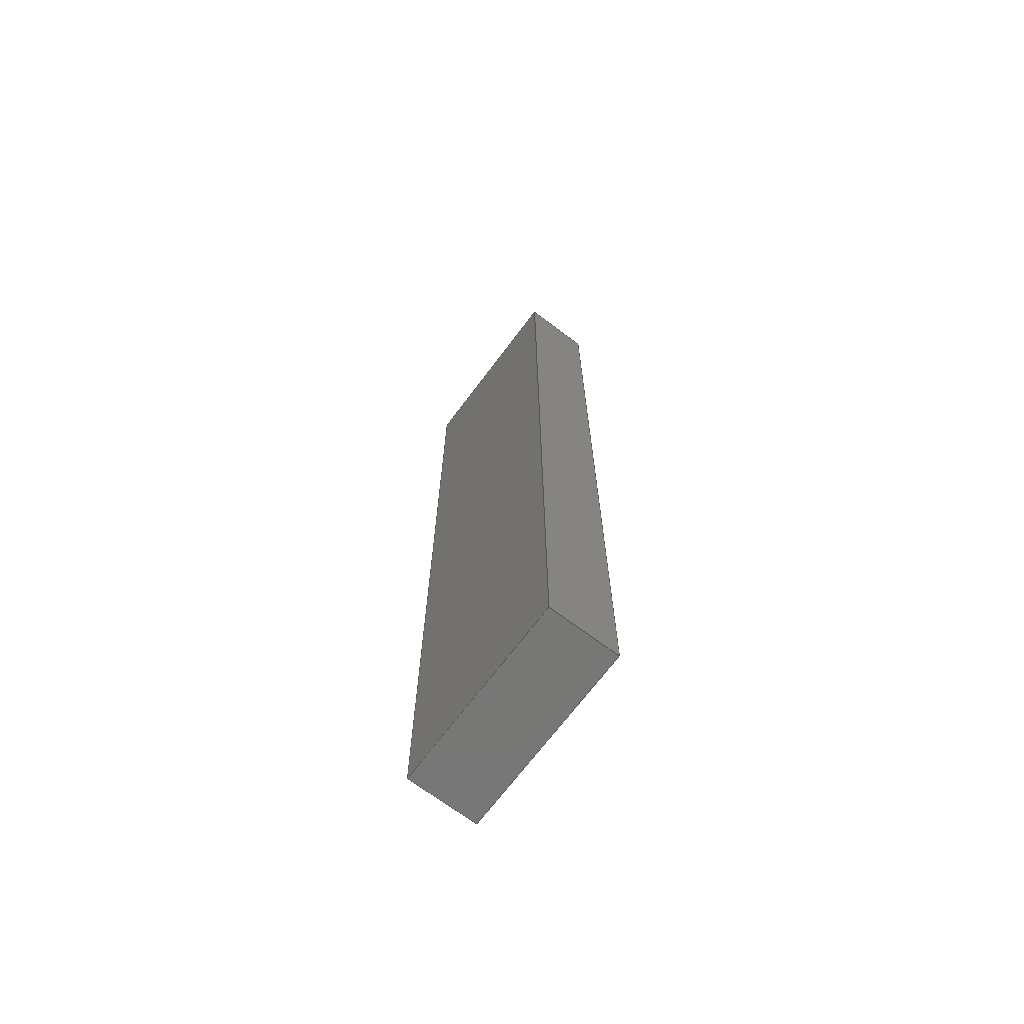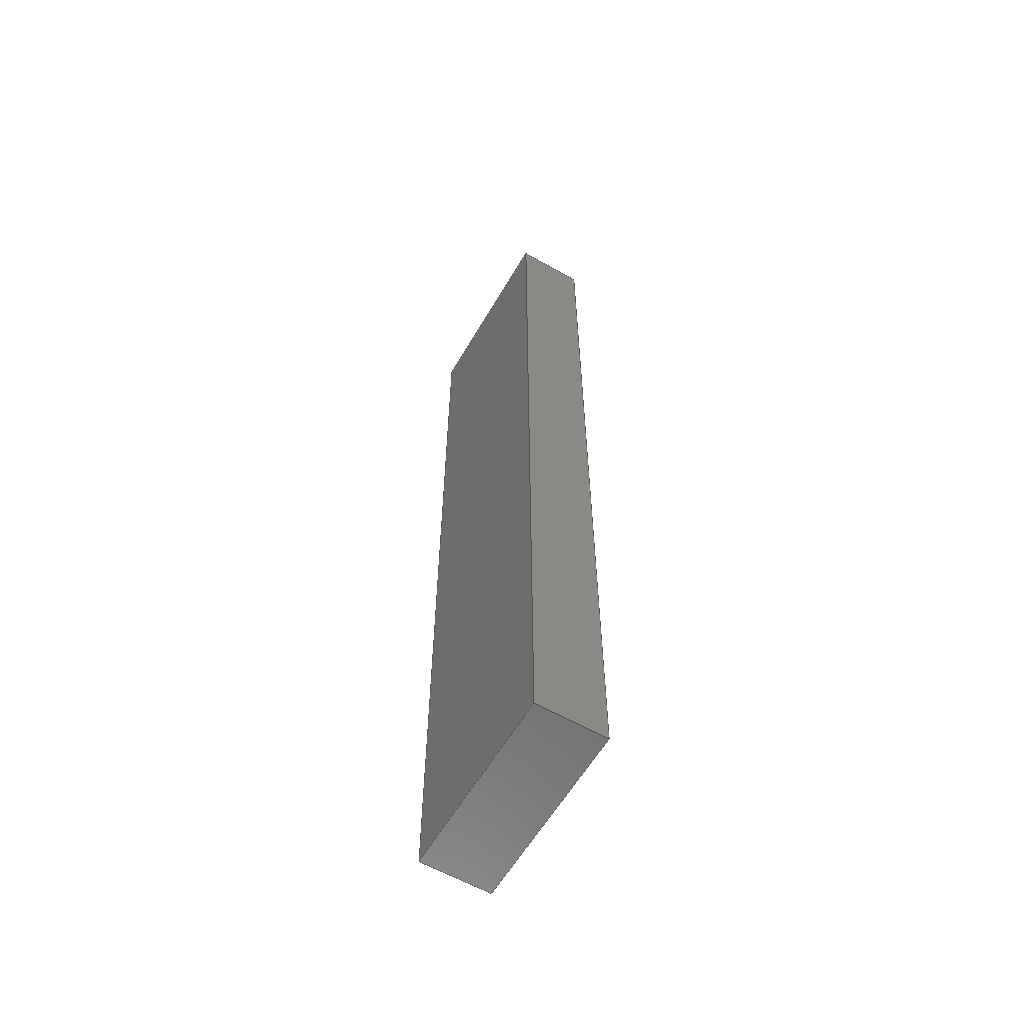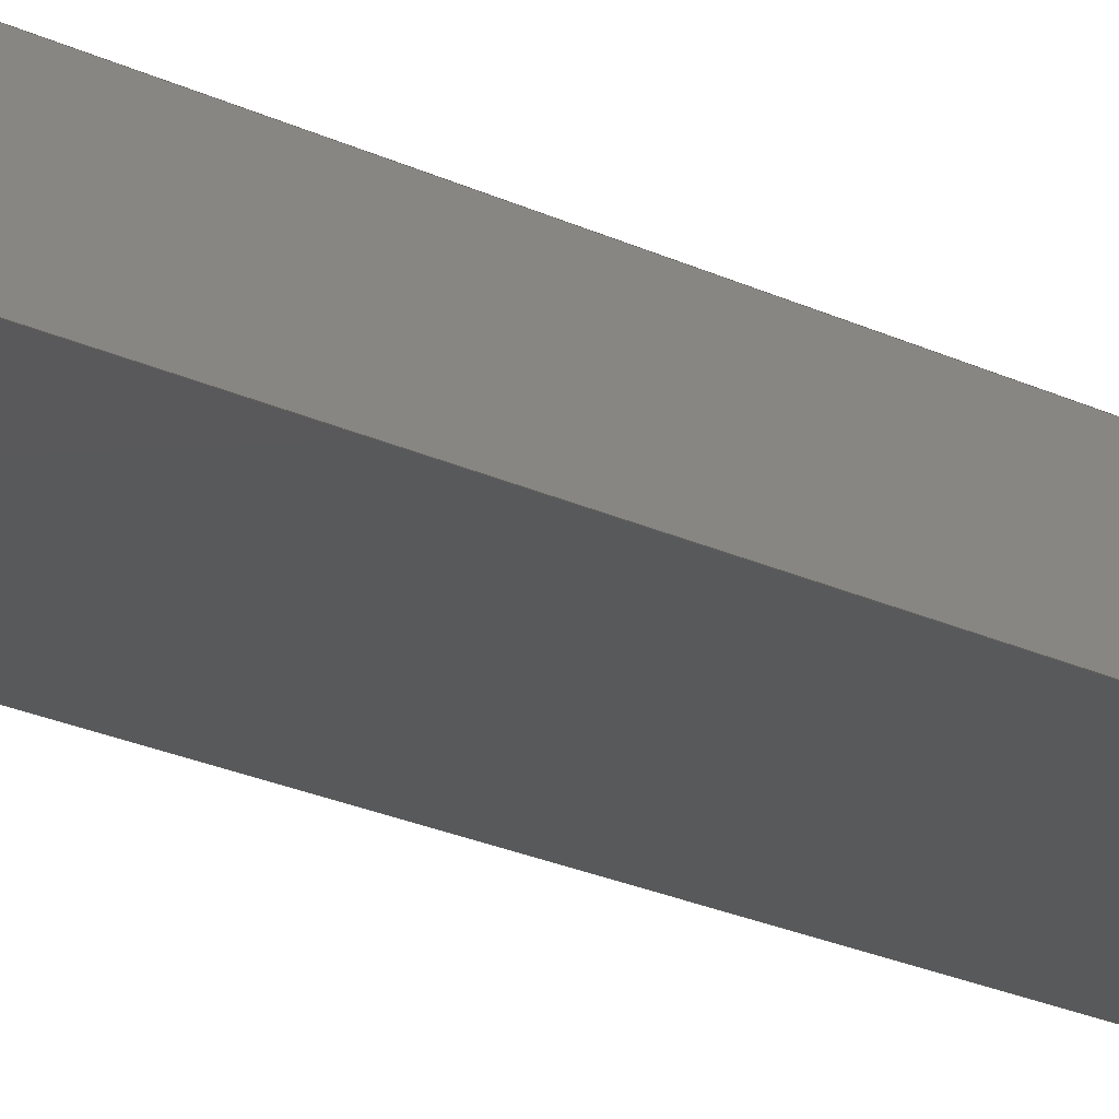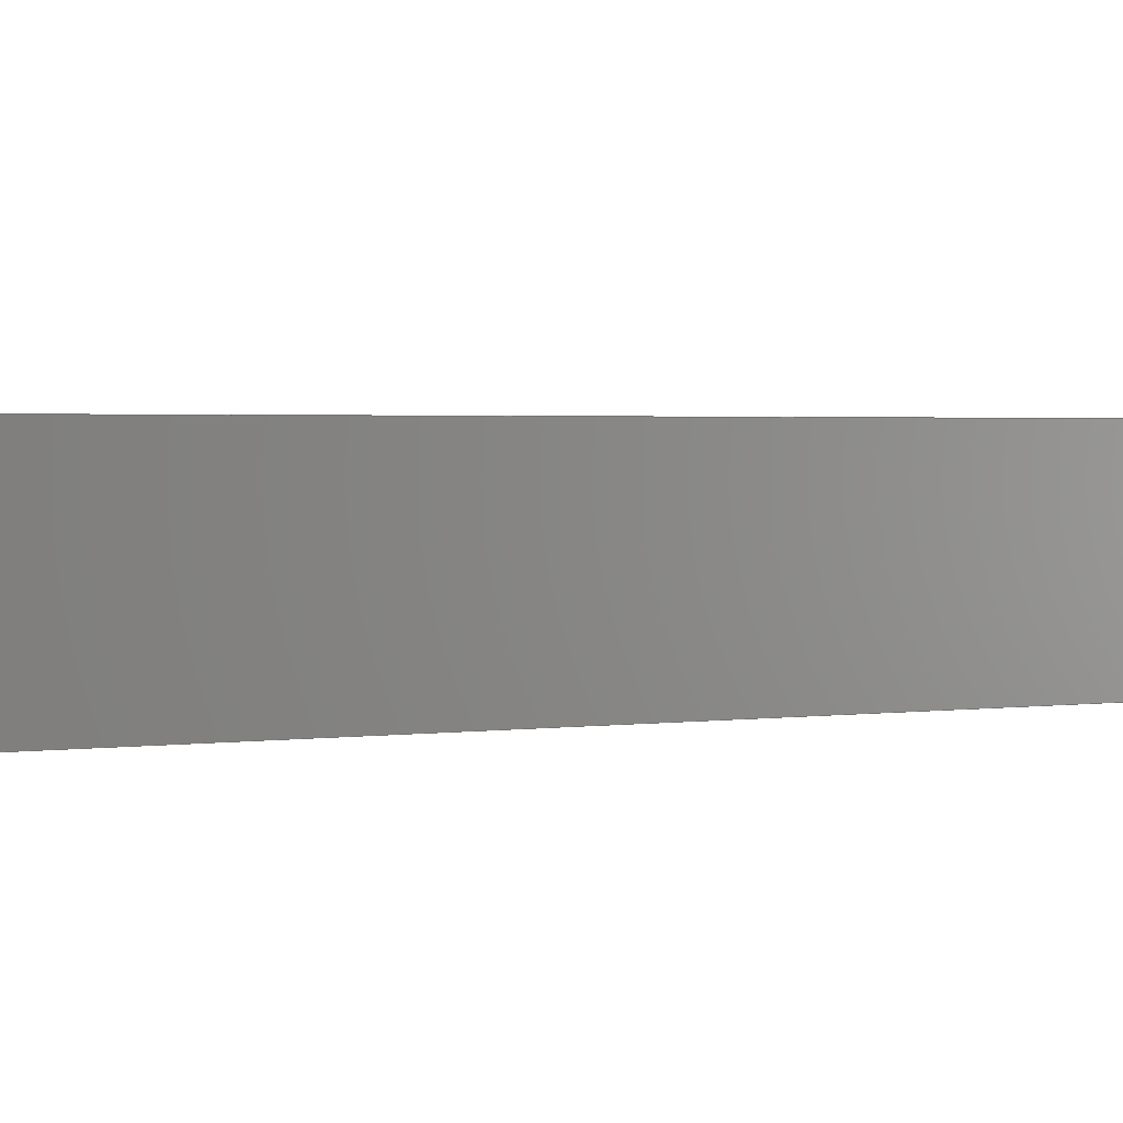
<metadata>
{"format":"step","ext":"step","renderer":"f3d","projection":"perspective","resolution":1024,"background":"white","views":[{"elev":-69.6,"azim":-126.9,"up":"+Y"},{"elev":-59.9,"azim":-120.2,"up":"+Y"},{"elev":-21.9,"azim":-130.4,"up":"+Z"},{"elev":0.9,"azim":40.0,"up":"+Z"}]}
</metadata>
<code>
ISO-10303-21;
DATA;
#1=MECHANICAL_DESIGN_GEOMETRIC_PRESENTATION_REPRESENTATION('',(#4),#320);
#2=SHAPE_REPRESENTATION_RELATIONSHIP('SRR','None',#327,#3);
#3=ADVANCED_BREP_SHAPE_REPRESENTATION('',(#5),#319);
#4=STYLED_ITEM('',(#336),#5);
#5=MANIFOLD_SOLID_BREP('Body1',#184);
#6=FACE_BOUND('',#34,.T.);
#7=CIRCLE('',#200,0.5);
#8=CIRCLE('',#201,0.5);
#9=CIRCLE('',#204,0.5);
#10=CIRCLE('',#205,0.5);
#11=CYLINDRICAL_SURFACE('',#199,0.5);
#12=CYLINDRICAL_SURFACE('',#203,0.5);
#13=FACE_OUTER_BOUND('',#24,.T.);
#14=FACE_OUTER_BOUND('',#25,.T.);
#15=FACE_OUTER_BOUND('',#26,.T.);
#16=FACE_OUTER_BOUND('',#27,.T.);
#17=FACE_OUTER_BOUND('',#28,.T.);
#18=FACE_OUTER_BOUND('',#29,.T.);
#19=FACE_OUTER_BOUND('',#30,.T.);
#20=FACE_OUTER_BOUND('',#31,.T.);
#21=FACE_OUTER_BOUND('',#32,.T.);
#22=FACE_OUTER_BOUND('',#33,.T.);
#23=FACE_OUTER_BOUND('',#35,.T.);
#24=EDGE_LOOP('',(#116,#117,#118,#119));
#25=EDGE_LOOP('',(#120,#121,#122,#123));
#26=EDGE_LOOP('',(#124,#125,#126,#127));
#27=EDGE_LOOP('',(#128,#129,#130,#131));
#28=EDGE_LOOP('',(#132,#133,#134,#135));
#29=EDGE_LOOP('',(#136,#137,#138,#139));
#30=EDGE_LOOP('',(#140,#141,#142,#143));
#31=EDGE_LOOP('',(#144,#145,#146,#147));
#32=EDGE_LOOP('',(#148,#149,#150,#151));
#33=EDGE_LOOP('',(#152,#153,#154,#155));
#34=EDGE_LOOP('',(#156,#157,#158,#159));
#35=EDGE_LOOP('',(#160,#161,#162,#163));
#36=LINE('',#269,#56);
#37=LINE('',#271,#57);
#38=LINE('',#273,#58);
#39=LINE('',#274,#59);
#40=LINE('',#279,#60);
#41=LINE('',#283,#61);
#42=LINE('',#285,#62);
#43=LINE('',#286,#63);
#44=LINE('',#294,#64);
#45=LINE('',#296,#65);
#46=LINE('',#298,#66);
#47=LINE('',#299,#67);
#48=LINE('',#302,#68);
#49=LINE('',#304,#69);
#50=LINE('',#305,#70);
#51=LINE('',#308,#71);
#52=LINE('',#310,#72);
#53=LINE('',#311,#73);
#54=LINE('',#313,#74);
#55=LINE('',#314,#75);
#56=VECTOR('',#217,1);
#57=VECTOR('',#218,1);
#58=VECTOR('',#219,1);
#59=VECTOR('',#220,1);
#60=VECTOR('',#225,1);
#61=VECTOR('',#230,1);
#62=VECTOR('',#231,1);
#63=VECTOR('',#232,1);
#64=VECTOR('',#243,1);
#65=VECTOR('',#244,1);
#66=VECTOR('',#245,1);
#67=VECTOR('',#246,1);
#68=VECTOR('',#249,1);
#69=VECTOR('',#250,1);
#70=VECTOR('',#251,1);
#71=VECTOR('',#254,1);
#72=VECTOR('',#255,1);
#73=VECTOR('',#256,1);
#74=VECTOR('',#259,1);
#75=VECTOR('',#260,1);
#76=VERTEX_POINT('',#267);
#77=VERTEX_POINT('',#268);
#78=VERTEX_POINT('',#270);
#79=VERTEX_POINT('',#272);
#80=VERTEX_POINT('',#276);
#81=VERTEX_POINT('',#278);
#82=VERTEX_POINT('',#282);
#83=VERTEX_POINT('',#284);
#84=VERTEX_POINT('',#292);
#85=VERTEX_POINT('',#293);
#86=VERTEX_POINT('',#295);
#87=VERTEX_POINT('',#297);
#88=VERTEX_POINT('',#301);
#89=VERTEX_POINT('',#303);
#90=VERTEX_POINT('',#307);
#91=VERTEX_POINT('',#309);
#92=EDGE_CURVE('',#76,#77,#36,.T.);
#93=EDGE_CURVE('',#76,#78,#37,.T.);
#94=EDGE_CURVE('',#78,#79,#38,.T.);
#95=EDGE_CURVE('',#77,#79,#39,.T.);
#96=EDGE_CURVE('',#80,#76,#7,.T.);
#97=EDGE_CURVE('',#80,#81,#40,.T.);
#98=EDGE_CURVE('',#81,#78,#8,.T.);
#99=EDGE_CURVE('',#82,#80,#41,.T.);
#100=EDGE_CURVE('',#82,#83,#42,.T.);
#101=EDGE_CURVE('',#83,#81,#43,.T.);
#102=EDGE_CURVE('',#77,#82,#9,.T.);
#103=EDGE_CURVE('',#79,#83,#10,.T.);
#104=EDGE_CURVE('',#84,#85,#44,.T.);
#105=EDGE_CURVE('',#85,#86,#45,.T.);
#106=EDGE_CURVE('',#87,#86,#46,.T.);
#107=EDGE_CURVE('',#84,#87,#47,.T.);
#108=EDGE_CURVE('',#88,#84,#48,.T.);
#109=EDGE_CURVE('',#89,#87,#49,.T.);
#110=EDGE_CURVE('',#88,#89,#50,.T.);
#111=EDGE_CURVE('',#90,#88,#51,.T.);
#112=EDGE_CURVE('',#91,#89,#52,.T.);
#113=EDGE_CURVE('',#90,#91,#53,.T.);
#114=EDGE_CURVE('',#85,#90,#54,.T.);
#115=EDGE_CURVE('',#86,#91,#55,.T.);
#116=ORIENTED_EDGE('',*,*,#92,.F.);
#117=ORIENTED_EDGE('',*,*,#93,.T.);
#118=ORIENTED_EDGE('',*,*,#94,.T.);
#119=ORIENTED_EDGE('',*,*,#95,.F.);
#120=ORIENTED_EDGE('',*,*,#96,.F.);
#121=ORIENTED_EDGE('',*,*,#97,.T.);
#122=ORIENTED_EDGE('',*,*,#98,.T.);
#123=ORIENTED_EDGE('',*,*,#93,.F.);
#124=ORIENTED_EDGE('',*,*,#99,.F.);
#125=ORIENTED_EDGE('',*,*,#100,.T.);
#126=ORIENTED_EDGE('',*,*,#101,.T.);
#127=ORIENTED_EDGE('',*,*,#97,.F.);
#128=ORIENTED_EDGE('',*,*,#102,.F.);
#129=ORIENTED_EDGE('',*,*,#95,.T.);
#130=ORIENTED_EDGE('',*,*,#103,.T.);
#131=ORIENTED_EDGE('',*,*,#100,.F.);
#132=ORIENTED_EDGE('',*,*,#103,.F.);
#133=ORIENTED_EDGE('',*,*,#94,.F.);
#134=ORIENTED_EDGE('',*,*,#98,.F.);
#135=ORIENTED_EDGE('',*,*,#101,.F.);
#136=ORIENTED_EDGE('',*,*,#104,.T.);
#137=ORIENTED_EDGE('',*,*,#105,.T.);
#138=ORIENTED_EDGE('',*,*,#106,.F.);
#139=ORIENTED_EDGE('',*,*,#107,.F.);
#140=ORIENTED_EDGE('',*,*,#108,.T.);
#141=ORIENTED_EDGE('',*,*,#107,.T.);
#142=ORIENTED_EDGE('',*,*,#109,.F.);
#143=ORIENTED_EDGE('',*,*,#110,.F.);
#144=ORIENTED_EDGE('',*,*,#111,.T.);
#145=ORIENTED_EDGE('',*,*,#110,.T.);
#146=ORIENTED_EDGE('',*,*,#112,.F.);
#147=ORIENTED_EDGE('',*,*,#113,.F.);
#148=ORIENTED_EDGE('',*,*,#114,.T.);
#149=ORIENTED_EDGE('',*,*,#113,.T.);
#150=ORIENTED_EDGE('',*,*,#115,.F.);
#151=ORIENTED_EDGE('',*,*,#105,.F.);
#152=ORIENTED_EDGE('',*,*,#115,.T.);
#153=ORIENTED_EDGE('',*,*,#112,.T.);
#154=ORIENTED_EDGE('',*,*,#109,.T.);
#155=ORIENTED_EDGE('',*,*,#106,.T.);
#156=ORIENTED_EDGE('',*,*,#92,.T.);
#157=ORIENTED_EDGE('',*,*,#102,.T.);
#158=ORIENTED_EDGE('',*,*,#99,.T.);
#159=ORIENTED_EDGE('',*,*,#96,.T.);
#160=ORIENTED_EDGE('',*,*,#114,.F.);
#161=ORIENTED_EDGE('',*,*,#104,.F.);
#162=ORIENTED_EDGE('',*,*,#108,.F.);
#163=ORIENTED_EDGE('',*,*,#111,.F.);
#164=PLANE('',#198);
#165=PLANE('',#202);
#166=PLANE('',#206);
#167=PLANE('',#207);
#168=PLANE('',#208);
#169=PLANE('',#209);
#170=PLANE('',#210);
#171=PLANE('',#211);
#172=PLANE('',#212);
#173=ADVANCED_FACE('',(#13),#164,.F.);
#174=ADVANCED_FACE('',(#14),#11,.F.);
#175=ADVANCED_FACE('',(#15),#165,.F.);
#176=ADVANCED_FACE('',(#16),#12,.F.);
#177=ADVANCED_FACE('',(#17),#166,.T.);
#178=ADVANCED_FACE('',(#18),#167,.T.);
#179=ADVANCED_FACE('',(#19),#168,.T.);
#180=ADVANCED_FACE('',(#20),#169,.T.);
#181=ADVANCED_FACE('',(#21),#170,.T.);
#182=ADVANCED_FACE('',(#22,#6),#171,.T.);
#183=ADVANCED_FACE('',(#23),#172,.F.);
#184=CLOSED_SHELL('',(#173,#174,#175,#176,#177,#178,#179,#180,#181,#182,
#183));
#185=DERIVED_UNIT_ELEMENT(#187,1);
#186=DERIVED_UNIT_ELEMENT(#322,3);
#187=(
MASS_UNIT()
NAMED_UNIT(*)
SI_UNIT(.KILO.,.GRAM.)
);
#188=DERIVED_UNIT((#185,#186));
#189=MEASURE_REPRESENTATION_ITEM('density measure',
POSITIVE_RATIO_MEASURE(7850),#188);
#190=PROPERTY_DEFINITION_REPRESENTATION(#195,#192);
#191=PROPERTY_DEFINITION_REPRESENTATION(#196,#193);
#192=REPRESENTATION('material name',(#194),#319);
#193=REPRESENTATION('density',(#189),#319);
#194=DESCRIPTIVE_REPRESENTATION_ITEM('Steel','Steel');
#195=PROPERTY_DEFINITION('material property','material name',#329);
#196=PROPERTY_DEFINITION('material property','density of part',#329);
#197=AXIS2_PLACEMENT_3D('placement',#265,#213,#214);
#198=AXIS2_PLACEMENT_3D('',#266,#215,#216);
#199=AXIS2_PLACEMENT_3D('',#275,#221,#222);
#200=AXIS2_PLACEMENT_3D('',#277,#223,#224);
#201=AXIS2_PLACEMENT_3D('',#280,#226,#227);
#202=AXIS2_PLACEMENT_3D('',#281,#228,#229);
#203=AXIS2_PLACEMENT_3D('',#287,#233,#234);
#204=AXIS2_PLACEMENT_3D('',#288,#235,#236);
#205=AXIS2_PLACEMENT_3D('',#289,#237,#238);
#206=AXIS2_PLACEMENT_3D('',#290,#239,#240);
#207=AXIS2_PLACEMENT_3D('',#291,#241,#242);
#208=AXIS2_PLACEMENT_3D('',#300,#247,#248);
#209=AXIS2_PLACEMENT_3D('',#306,#252,#253);
#210=AXIS2_PLACEMENT_3D('',#312,#257,#258);
#211=AXIS2_PLACEMENT_3D('',#315,#261,#262);
#212=AXIS2_PLACEMENT_3D('',#316,#263,#264);
#213=DIRECTION('axis',(0,0,1));
#214=DIRECTION('refdir',(1,0,0));
#215=DIRECTION('center_axis',(1,0,0));
#216=DIRECTION('ref_axis',(0,-1,0));
#217=DIRECTION('',(0,-1,0));
#218=DIRECTION('',(0,0,-1));
#219=DIRECTION('',(0,-1,0));
#220=DIRECTION('',(0,0,-1));
#221=DIRECTION('center_axis',(0,0,-1));
#222=DIRECTION('ref_axis',(1,0,0));
#223=DIRECTION('center_axis',(0,0,-1));
#224=DIRECTION('ref_axis',(1,0,0));
#225=DIRECTION('',(0,0,-1));
#226=DIRECTION('center_axis',(0,0,-1));
#227=DIRECTION('ref_axis',(1,0,0));
#228=DIRECTION('center_axis',(-1,0,0));
#229=DIRECTION('ref_axis',(0,1,0));
#230=DIRECTION('',(0,1,0));
#231=DIRECTION('',(0,0,-1));
#232=DIRECTION('',(0,1,0));
#233=DIRECTION('center_axis',(0,0,-1));
#234=DIRECTION('ref_axis',(-1,-1.776e-15,0));
#235=DIRECTION('center_axis',(0,0,-1));
#236=DIRECTION('ref_axis',(-1,-1.776e-15,0));
#237=DIRECTION('center_axis',(0,0,-1));
#238=DIRECTION('ref_axis',(-1,-1.776e-15,0));
#239=DIRECTION('center_axis',(0,0,1));
#240=DIRECTION('ref_axis',(1,0,0));
#241=DIRECTION('center_axis',(0,1,0));
#242=DIRECTION('ref_axis',(-1,0,0));
#243=DIRECTION('',(-1,0,0));
#244=DIRECTION('',(0,0,1));
#245=DIRECTION('',(-1,0,0));
#246=DIRECTION('',(0,0,1));
#247=DIRECTION('center_axis',(1,0,0));
#248=DIRECTION('ref_axis',(0,1,0));
#249=DIRECTION('',(0,1,0));
#250=DIRECTION('',(0,1,0));
#251=DIRECTION('',(0,0,1));
#252=DIRECTION('center_axis',(0,-1,0));
#253=DIRECTION('ref_axis',(1,0,0));
#254=DIRECTION('',(1,0,0));
#255=DIRECTION('',(1,0,0));
#256=DIRECTION('',(0,0,1));
#257=DIRECTION('center_axis',(-1,0,0));
#258=DIRECTION('ref_axis',(0,-1,0));
#259=DIRECTION('',(0,-1,0));
#260=DIRECTION('',(0,-1,0));
#261=DIRECTION('center_axis',(0,0,1));
#262=DIRECTION('ref_axis',(1,0,0));
#263=DIRECTION('center_axis',(0,0,1));
#264=DIRECTION('ref_axis',(1,0,0));
#265=CARTESIAN_POINT('',(0,0,0));
#266=CARTESIAN_POINT('Origin',(2,12,1));
#267=CARTESIAN_POINT('',(2,12,1));
#268=CARTESIAN_POINT('',(2,5,1));
#269=CARTESIAN_POINT('',(2,9.381,1));
#270=CARTESIAN_POINT('',(2,12,0.5));
#271=CARTESIAN_POINT('',(2,12,1));
#272=CARTESIAN_POINT('',(2,5,0.5));
#273=CARTESIAN_POINT('',(2,5,0.5));
#274=CARTESIAN_POINT('',(2,5,1));
#275=CARTESIAN_POINT('Origin',(1.5,12,1));
#276=CARTESIAN_POINT('',(1,12,1));
#277=CARTESIAN_POINT('Origin',(1.5,12,1));
#278=CARTESIAN_POINT('',(1,12,0.5));
#279=CARTESIAN_POINT('',(1,12,1));
#280=CARTESIAN_POINT('Origin',(1.5,12,0.5));
#281=CARTESIAN_POINT('Origin',(1,5,1));
#282=CARTESIAN_POINT('',(1,5,1));
#283=CARTESIAN_POINT('',(1,5.881,1));
#284=CARTESIAN_POINT('',(1,5,0.5));
#285=CARTESIAN_POINT('',(1,5,1));
#286=CARTESIAN_POINT('',(1,12,0.5));
#287=CARTESIAN_POINT('Origin',(1.5,5,1));
#288=CARTESIAN_POINT('Origin',(1.5,5,1));
#289=CARTESIAN_POINT('Origin',(1.5,5,0.5));
#290=CARTESIAN_POINT('Origin',(1.5,8.5,0.5));
#291=CARTESIAN_POINT('Origin',(2.704,13.53,0));
#292=CARTESIAN_POINT('',(2.704,13.53,0));
#293=CARTESIAN_POINT('',(0,13.53,0));
#294=CARTESIAN_POINT('',(2.704,13.53,0));
#295=CARTESIAN_POINT('',(0,13.53,1));
#296=CARTESIAN_POINT('',(0,13.53,0));
#297=CARTESIAN_POINT('',(2.704,13.53,1));
#298=CARTESIAN_POINT('',(2.704,13.53,1));
#299=CARTESIAN_POINT('',(2.704,13.53,0));
#300=CARTESIAN_POINT('Origin',(2.704,0,0));
#301=CARTESIAN_POINT('',(2.704,0,0));
#302=CARTESIAN_POINT('',(2.704,0,0));
#303=CARTESIAN_POINT('',(2.704,0,1));
#304=CARTESIAN_POINT('',(2.704,0,1));
#305=CARTESIAN_POINT('',(2.704,0,0));
#306=CARTESIAN_POINT('Origin',(0,0,0));
#307=CARTESIAN_POINT('',(0,0,0));
#308=CARTESIAN_POINT('',(0,0,0));
#309=CARTESIAN_POINT('',(0,0,1));
#310=CARTESIAN_POINT('',(0,0,1));
#311=CARTESIAN_POINT('',(0,0,0));
#312=CARTESIAN_POINT('Origin',(0,13.53,0));
#313=CARTESIAN_POINT('',(0,13.53,0));
#314=CARTESIAN_POINT('',(0,13.53,1));
#315=CARTESIAN_POINT('Origin',(1.352,6.763,1));
#316=CARTESIAN_POINT('Origin',(1.352,6.763,0));
#317=UNCERTAINTY_MEASURE_WITH_UNIT(LENGTH_MEASURE(0.001),#321,
'DISTANCE_ACCURACY_VALUE',
'Maximum model space distance between geometric entities at asserted c
onnectivities');
#318=UNCERTAINTY_MEASURE_WITH_UNIT(LENGTH_MEASURE(0.001),#321,
'DISTANCE_ACCURACY_VALUE',
'Maximum model space distance between geometric entities at asserted c
onnectivities');
#319=(
GEOMETRIC_REPRESENTATION_CONTEXT(3)
GLOBAL_UNCERTAINTY_ASSIGNED_CONTEXT((#317))
GLOBAL_UNIT_ASSIGNED_CONTEXT((#321,#323,#324))
REPRESENTATION_CONTEXT('','3D')
);
#320=(
GEOMETRIC_REPRESENTATION_CONTEXT(3)
GLOBAL_UNCERTAINTY_ASSIGNED_CONTEXT((#318))
GLOBAL_UNIT_ASSIGNED_CONTEXT((#321,#323,#324))
REPRESENTATION_CONTEXT('','3D')
);
#321=(
LENGTH_UNIT()
NAMED_UNIT(*)
SI_UNIT(.CENTI.,.METRE.)
);
#322=(
LENGTH_UNIT()
NAMED_UNIT(*)
SI_UNIT($,.METRE.)
);
#323=(
NAMED_UNIT(*)
PLANE_ANGLE_UNIT()
SI_UNIT($,.RADIAN.)
);
#324=(
NAMED_UNIT(*)
SI_UNIT($,.STERADIAN.)
SOLID_ANGLE_UNIT()
);
#325=SHAPE_DEFINITION_REPRESENTATION(#326,#327);
#326=PRODUCT_DEFINITION_SHAPE('',$,#329);
#327=SHAPE_REPRESENTATION('',(#197),#319);
#328=PRODUCT_DEFINITION_CONTEXT('part definition',#333,'design');
#329=PRODUCT_DEFINITION('Untitled','Untitled',#330,#328);
#330=PRODUCT_DEFINITION_FORMATION('',$,#335);
#331=PRODUCT_RELATED_PRODUCT_CATEGORY('Untitled','Untitled',(#335));
#332=APPLICATION_PROTOCOL_DEFINITION('international standard',
'automotive_design',2009,#333);
#333=APPLICATION_CONTEXT(
'Core Data for Automotive Mechanical Design Process');
#334=PRODUCT_CONTEXT('part definition',#333,'mechanical');
#335=PRODUCT('Untitled','Untitled',$,(#334));
#336=PRESENTATION_STYLE_ASSIGNMENT((#337));
#337=SURFACE_STYLE_USAGE(.BOTH.,#338);
#338=SURFACE_SIDE_STYLE('',(#339));
#339=SURFACE_STYLE_FILL_AREA(#340);
#340=FILL_AREA_STYLE('Steel - Satin',(#341));
#341=FILL_AREA_STYLE_COLOUR('Steel - Satin',#342);
#342=COLOUR_RGB('Steel - Satin',0.6275,0.6275,0.6275);
ENDSEC;
END-ISO-10303-21;

</code>
